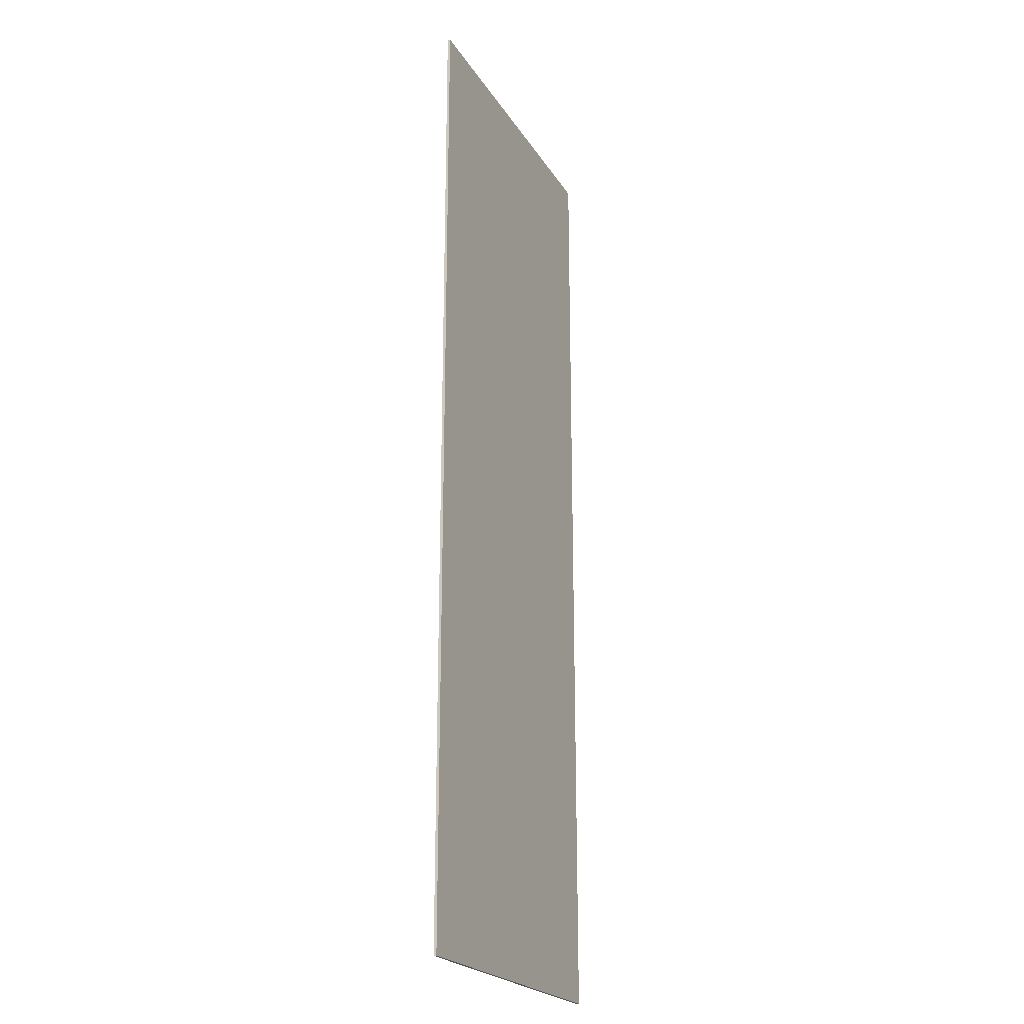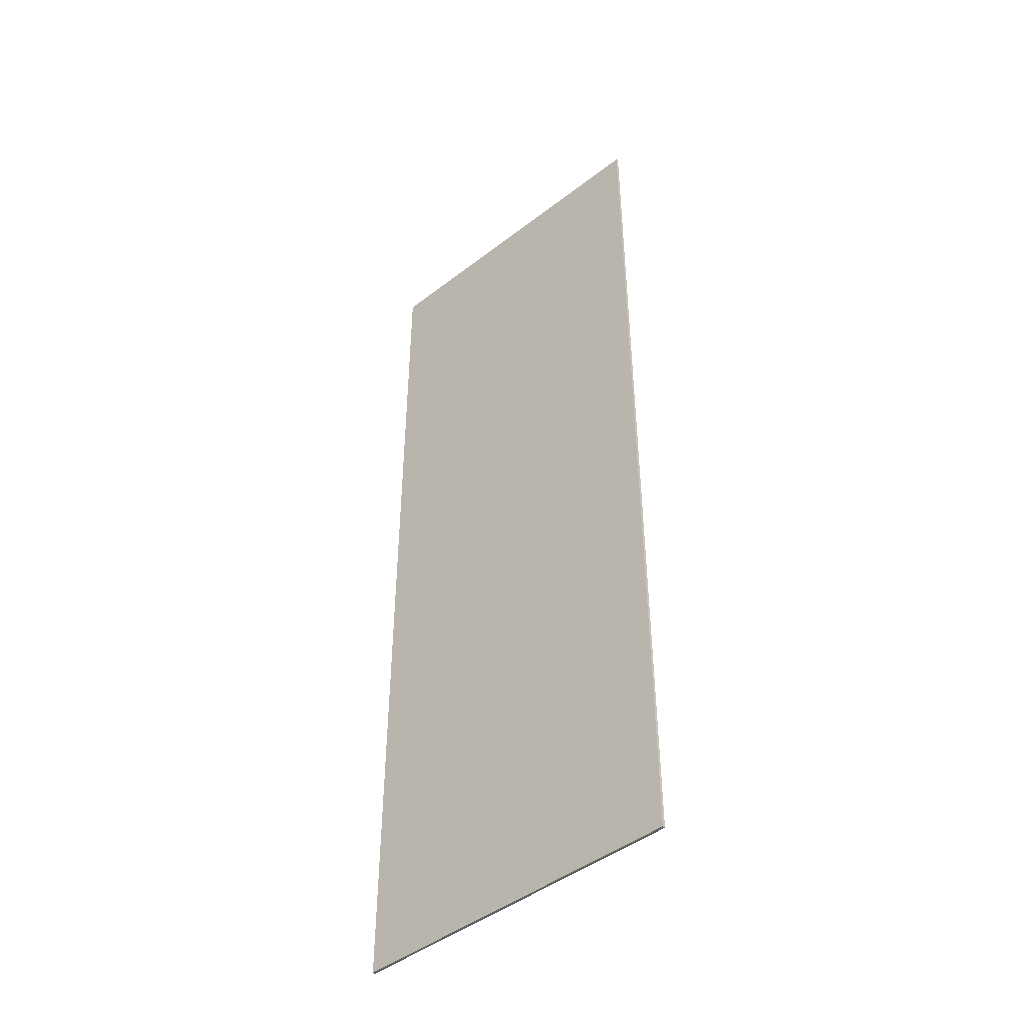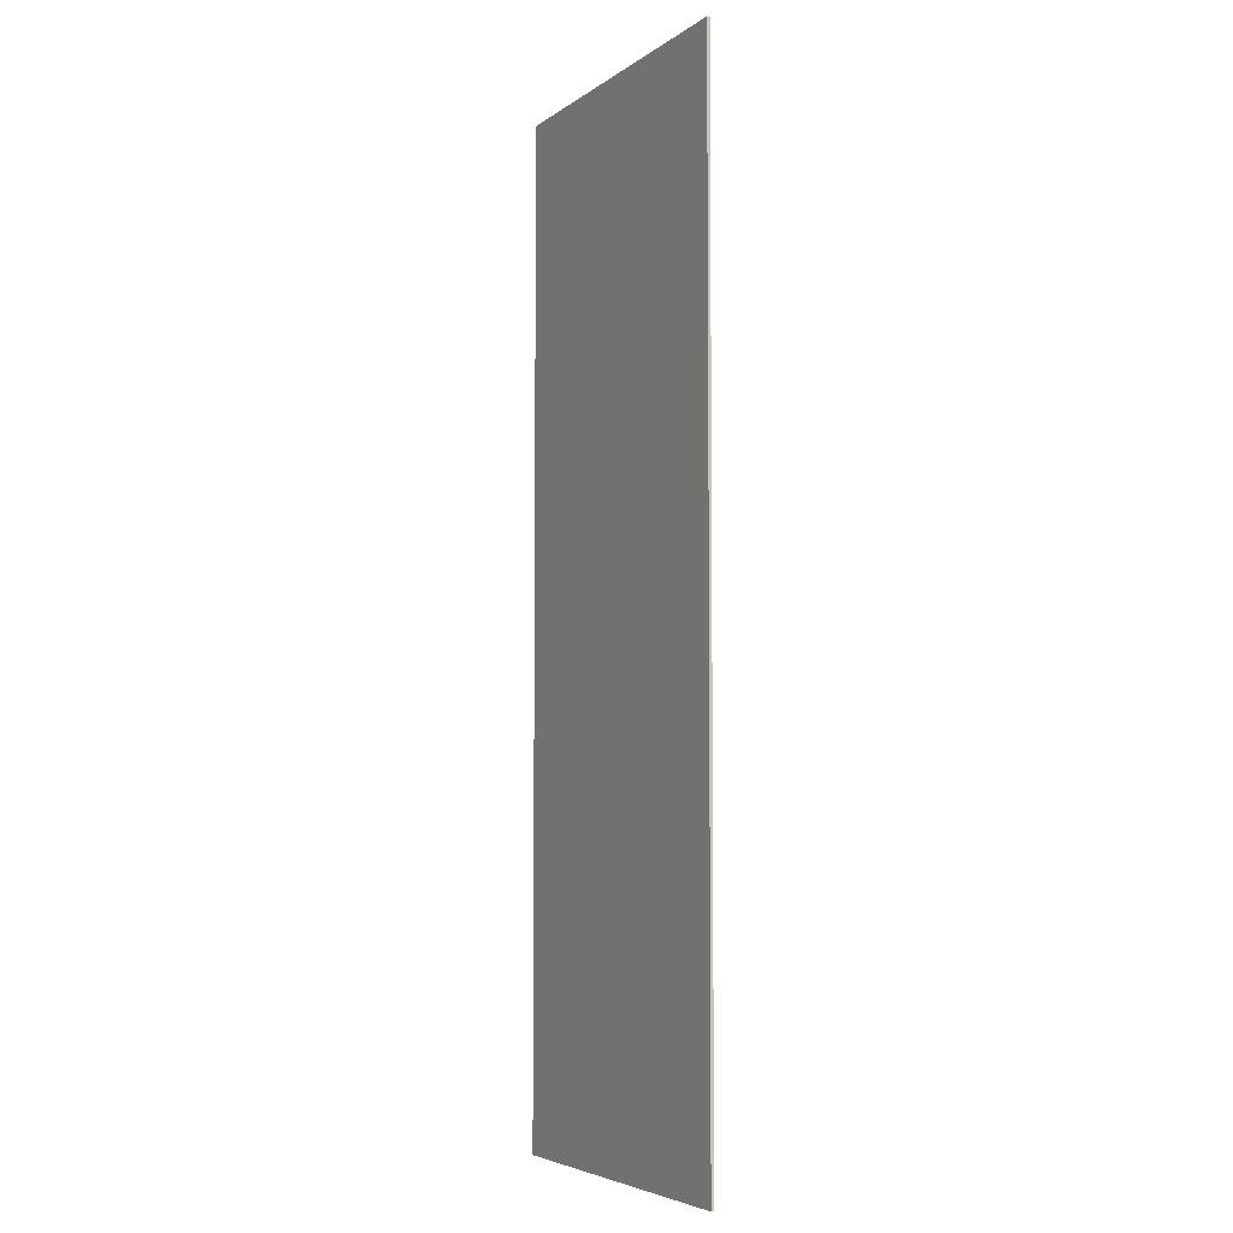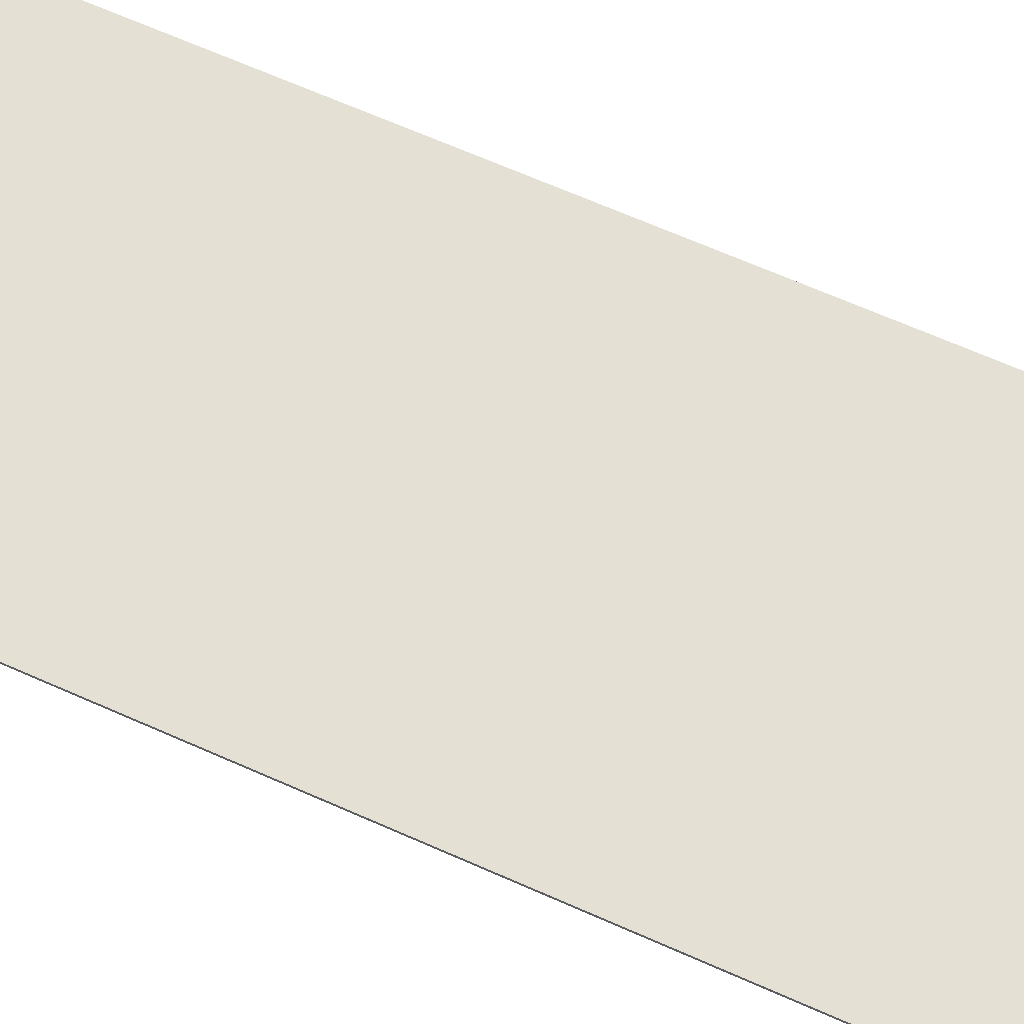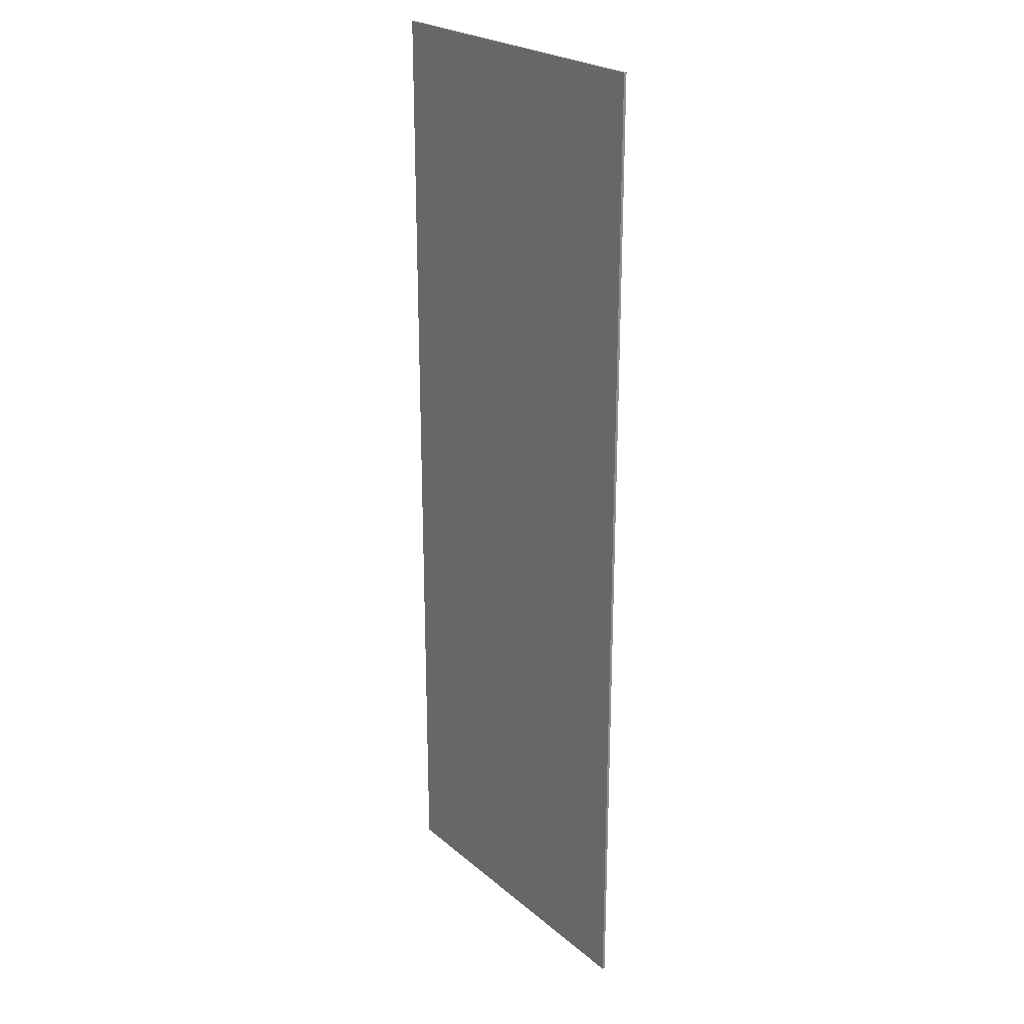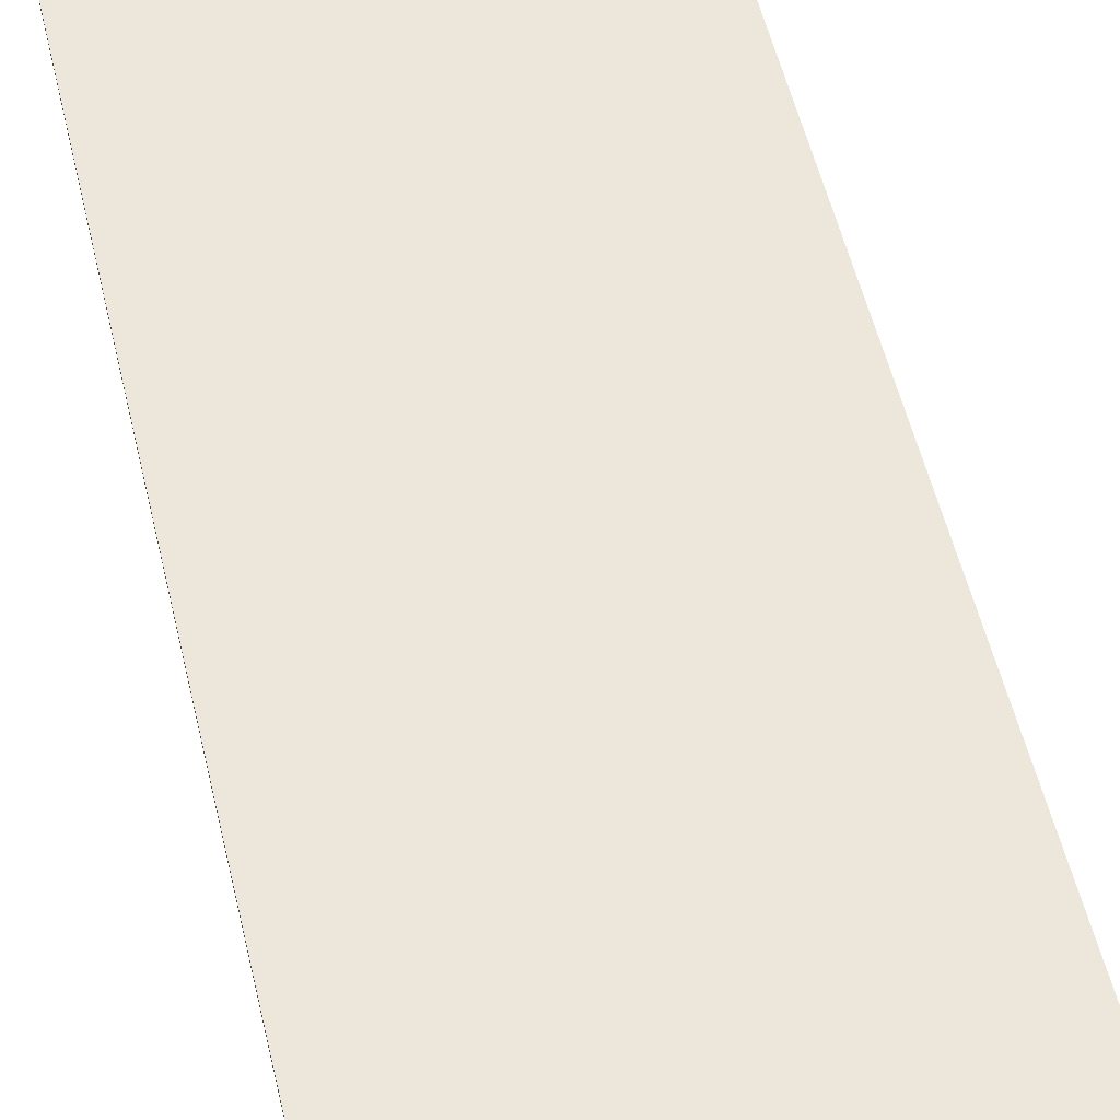
<metadata>
{"format":"obj","ext":"obj","renderer":"f3d","projection":"perspective","resolution":1024,"background":"white","views":[{"elev":-22.3,"azim":113.7,"up":"+Z"},{"elev":-45.4,"azim":-138.3,"up":"+Z"},{"elev":-5.0,"azim":63.2,"up":"+Z"},{"elev":65.5,"azim":-65.8,"up":"+Y"},{"elev":24.0,"azim":-126.4,"up":"+Z"},{"elev":51.0,"azim":-12.7,"up":"+Y"}]}
</metadata>
<code>
v 214.1 820.2 40.27
v 163.1 820.2 40.27
v 214.1 820.2 187.1
v 163.1 820.2 187.1
v 214.1 819.8 40.27
v 163.1 819.8 40.27
v 214.1 819.8 187.1
v 163.1 819.8 187.1
f 4 3 1
f 1 2 4
f 8 6 5
f 5 7 8
f 6 2 1
f 1 5 6
f 8 4 2
f 2 6 8
f 7 3 4
f 4 8 7
f 5 1 3
f 3 7 5

</code>
